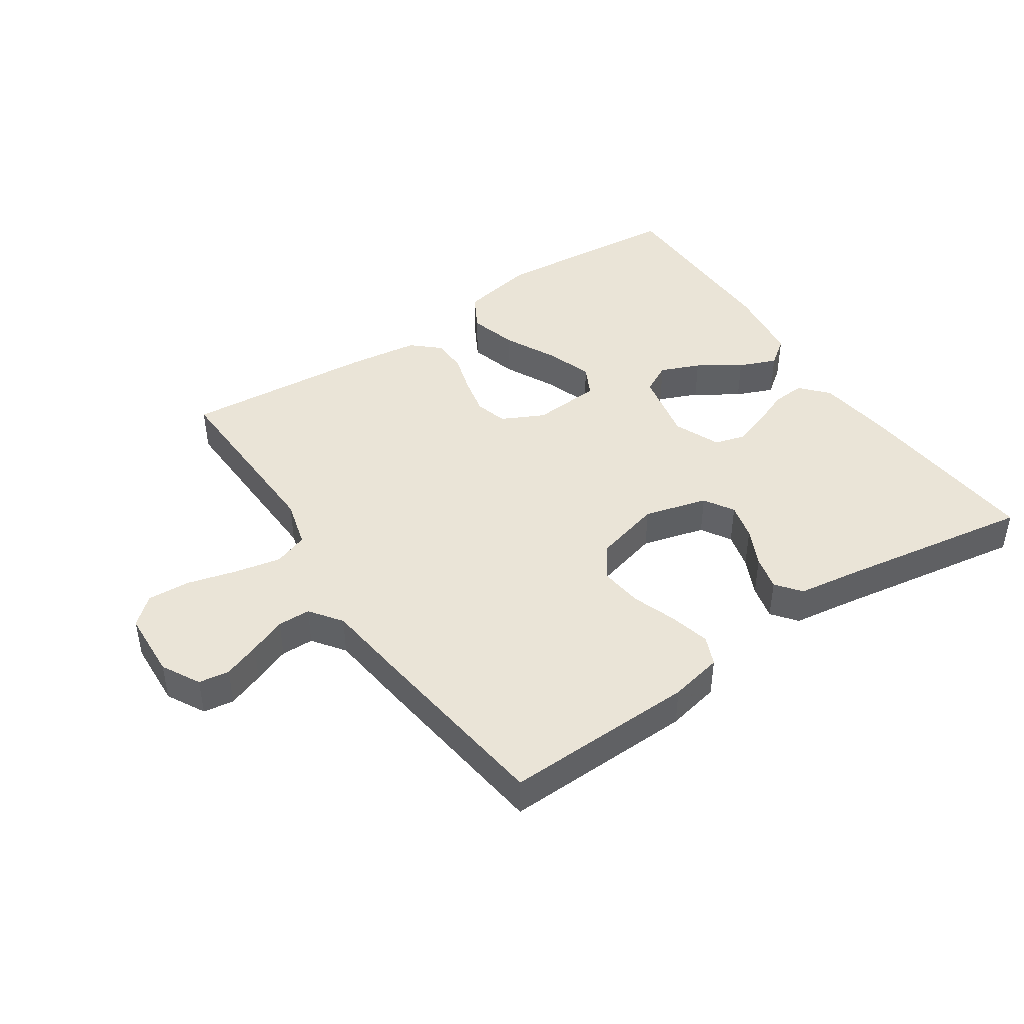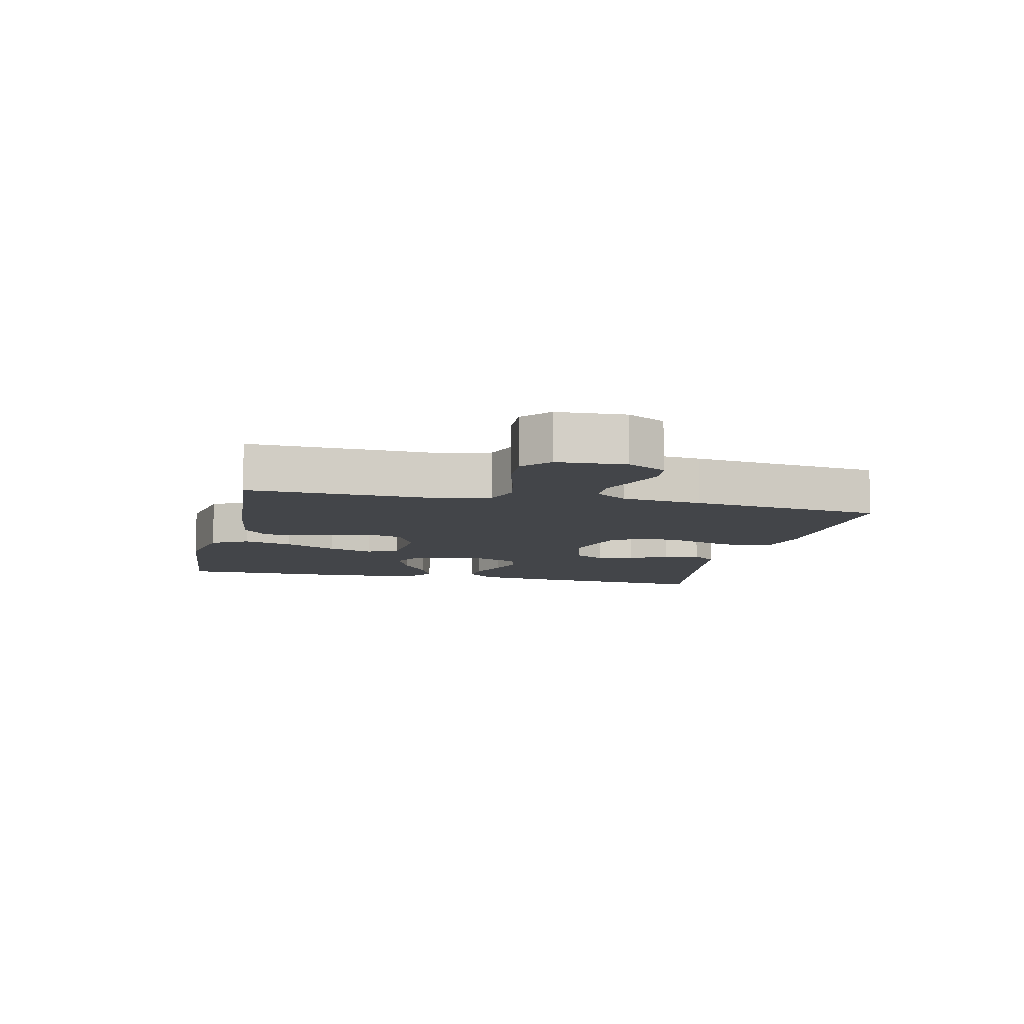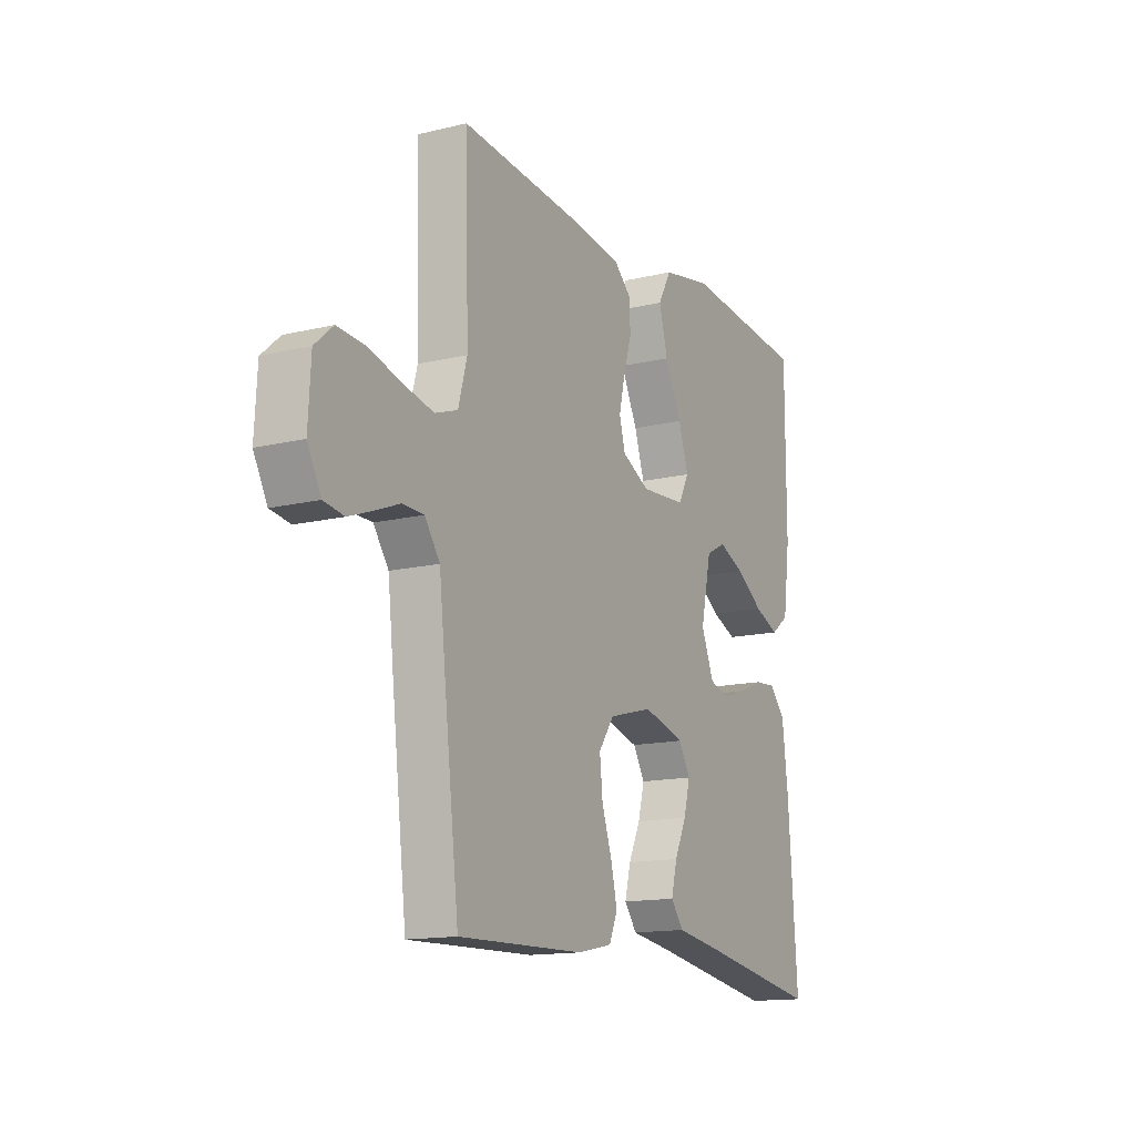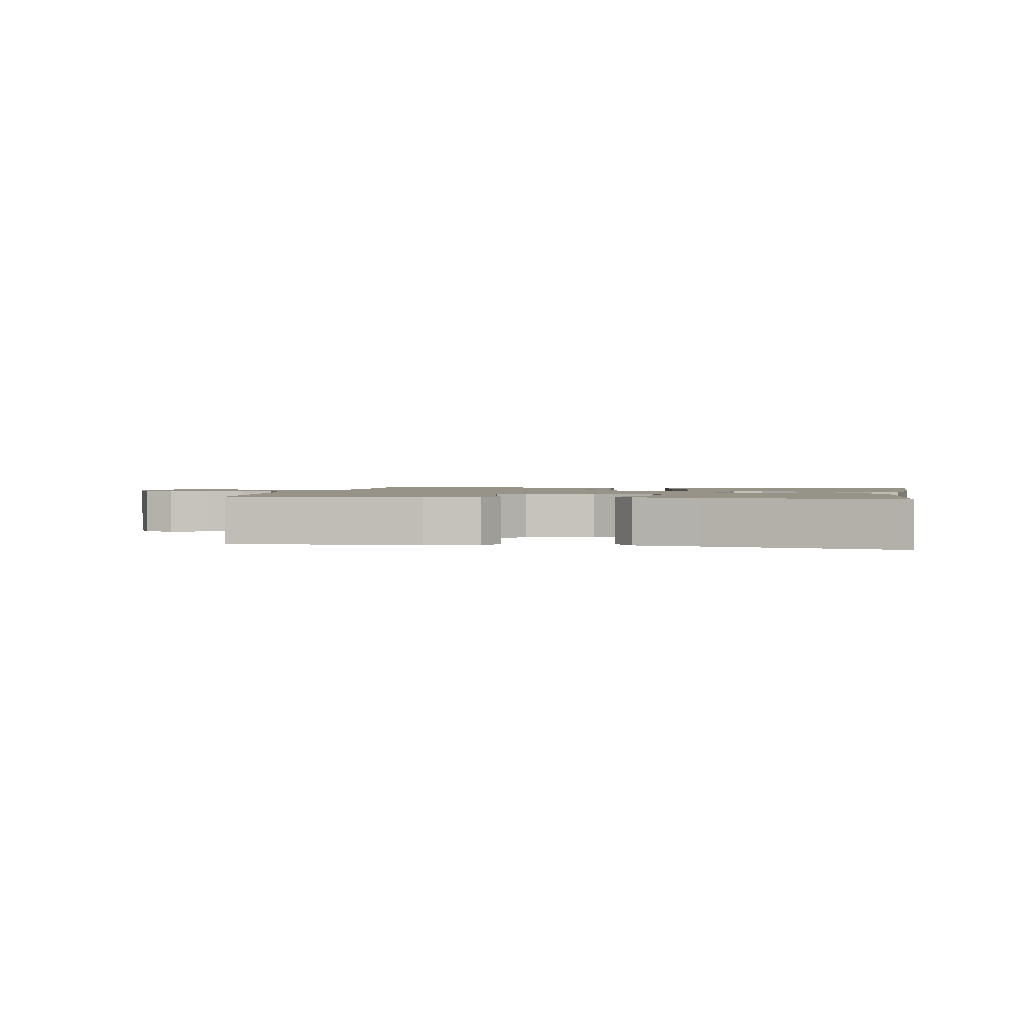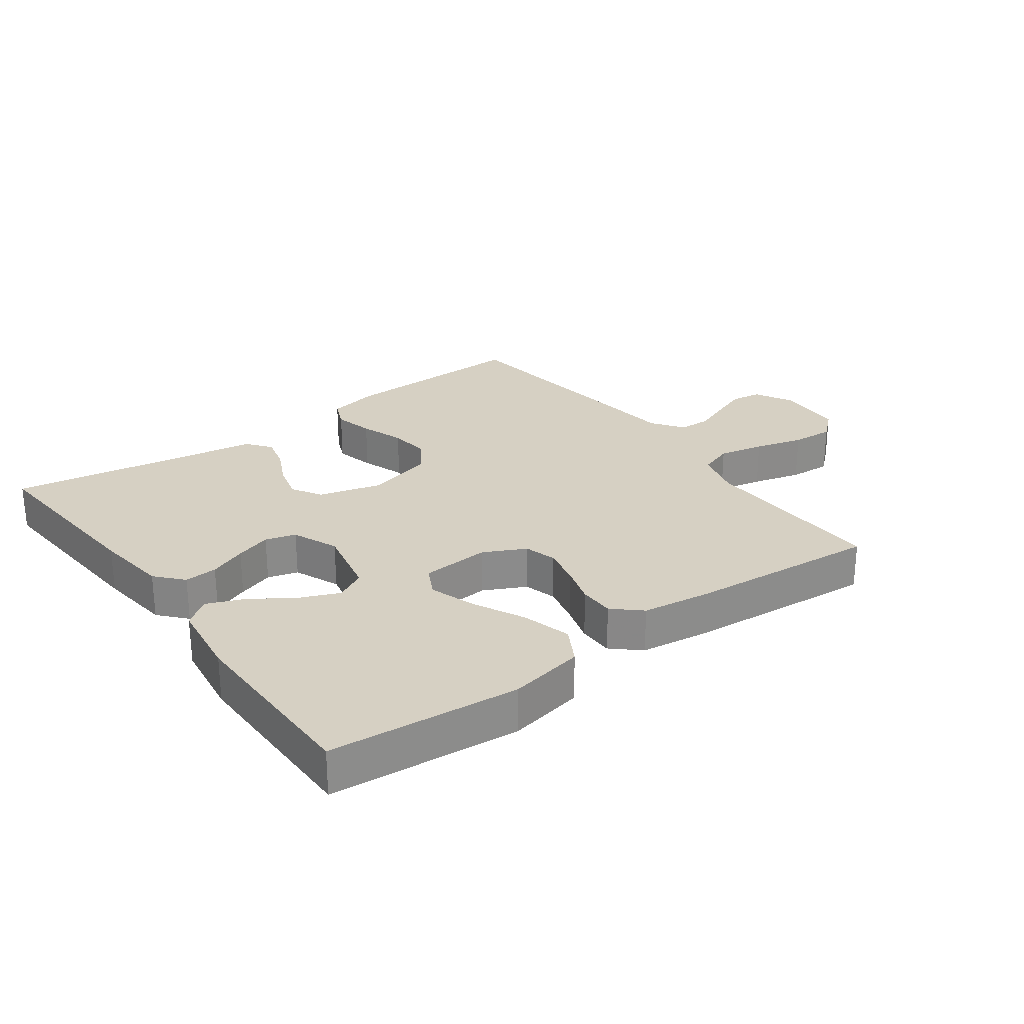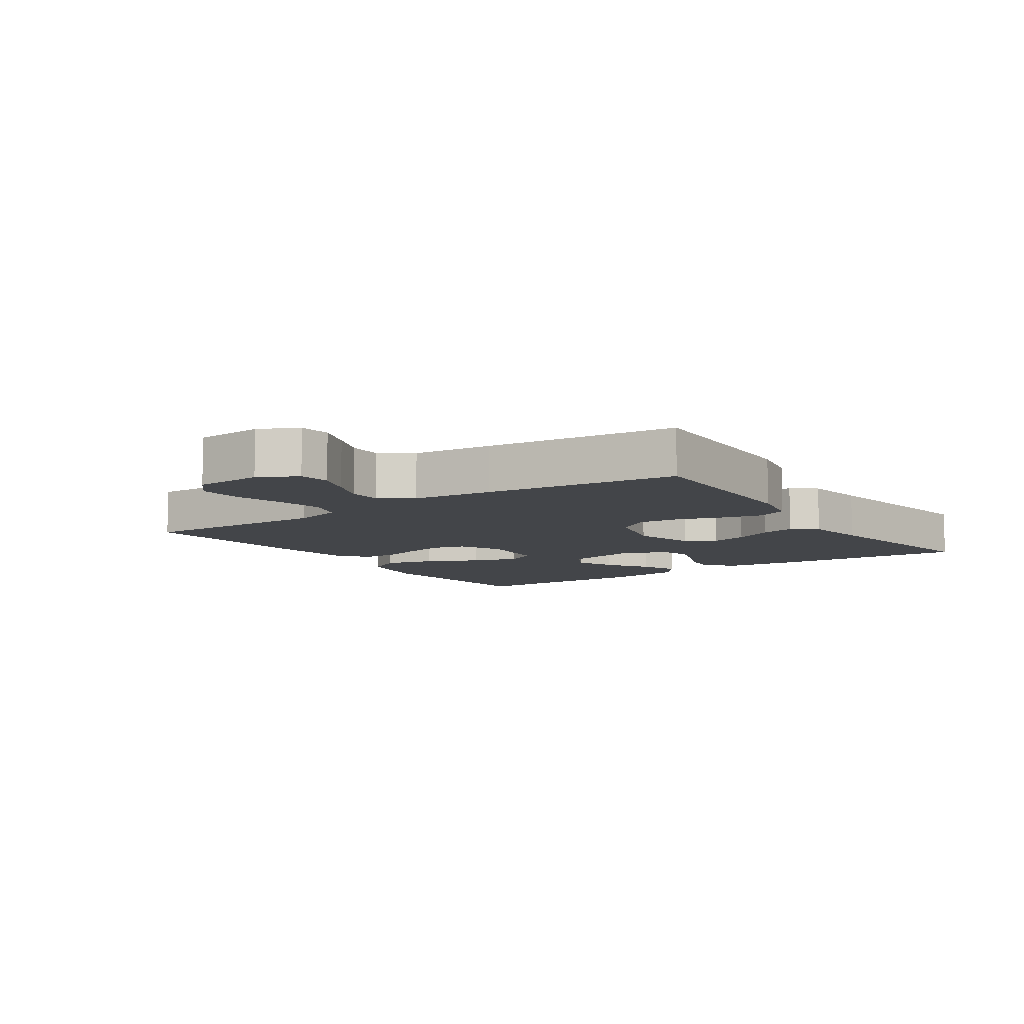
<metadata>
{"format":"obj","ext":"obj","renderer":"f3d","projection":"perspective","resolution":1024,"background":"white","views":[{"elev":43.7,"azim":145.8,"up":"+Y"},{"elev":-8.9,"azim":77.1,"up":"+Y"},{"elev":-14.4,"azim":117.8,"up":"+Z"},{"elev":1.6,"azim":-169.0,"up":"+Y"},{"elev":26.5,"azim":-36.3,"up":"+Y"},{"elev":-8.7,"azim":124.5,"up":"+Y"}]}
</metadata>
<code>
v -0.5 0.07 0.5
v -0.2 0.07 0.526
v -0.081 0.07 0.503
v -0.049 0.07 0.446
v -0.07 0.07 0.369
v -0.11 0.07 0.287
v -0.134 0.07 0.214
v -0.109 0.07 0.166
v 0 0.07 0.158
v 0.066 0.07 0.191
v 0.08 0.07 0.242
v 0.066 0.07 0.303
v 0.047 0.07 0.365
v 0.047 0.07 0.421
v 0.09 0.07 0.46
v 0.2 0.07 0.475
v 0.5 0.07 0.5
v 0.492 0.07 0.2
v 0.513 0.07 0.124
v 0.567 0.07 0.105
v 0.639 0.07 0.12
v 0.716 0.07 0.141
v 0.783 0.07 0.145
v 0.826 0.07 0.107
v 0.832 0.07 0
v 0.8 0.07 -0.06
v 0.752 0.07 -0.067
v 0.695 0.07 -0.046
v 0.637 0.07 -0.023
v 0.586 0.07 -0.024
v 0.55 0.07 -0.074
v 0.536 0.07 -0.2
v 0.5 0.07 -0.5
v 0.2 0.07 -0.492
v 0.117 0.07 -0.475
v 0.097 0.07 -0.429
v 0.112 0.07 -0.366
v 0.136 0.07 -0.296
v 0.143 0.07 -0.23
v 0.106 0.07 -0.178
v 0 0.07 -0.15
v -0.099 0.07 -0.177
v -0.127 0.07 -0.224
v -0.112 0.07 -0.282
v -0.083 0.07 -0.342
v -0.069 0.07 -0.397
v -0.099 0.07 -0.436
v -0.2 0.07 -0.451
v -0.5 0.07 -0.5
v -0.478 0.07 -0.2
v -0.464 0.07 -0.083
v -0.426 0.07 -0.04
v -0.374 0.07 -0.044
v -0.315 0.07 -0.068
v -0.258 0.07 -0.087
v -0.21 0.07 -0.073
v -0.18 0.07 0
v -0.205 0.07 0.114
v -0.253 0.07 0.139
v -0.315 0.07 0.113
v -0.381 0.07 0.069
v -0.44 0.07 0.045
v -0.483 0.07 0.077
v -0.5 0.07 0.2
v -0.5 0 0.5
v -0.2 0 0.526
v -0.081 0 0.503
v -0.049 0 0.446
v -0.07 0 0.369
v -0.11 0 0.287
v -0.134 0 0.214
v -0.109 0 0.166
v 0 0 0.158
v 0.066 0 0.191
v 0.08 0 0.242
v 0.066 0 0.303
v 0.047 0 0.365
v 0.047 0 0.421
v 0.09 0 0.46
v 0.2 0 0.475
v 0.5 0 0.5
v 0.492 0 0.2
v 0.513 0 0.124
v 0.567 0 0.105
v 0.639 0 0.12
v 0.716 0 0.141
v 0.783 0 0.145
v 0.826 0 0.107
v 0.832 0 0
v 0.8 0 -0.06
v 0.752 0 -0.067
v 0.695 0 -0.046
v 0.637 0 -0.023
v 0.586 0 -0.024
v 0.55 0 -0.074
v 0.536 0 -0.2
v 0.5 0 -0.5
v 0.2 0 -0.492
v 0.117 0 -0.475
v 0.097 0 -0.429
v 0.112 0 -0.366
v 0.136 0 -0.296
v 0.143 0 -0.23
v 0.106 0 -0.178
v 0 0 -0.15
v -0.099 0 -0.177
v -0.127 0 -0.224
v -0.112 0 -0.282
v -0.083 0 -0.342
v -0.069 0 -0.397
v -0.099 0 -0.436
v -0.2 0 -0.451
v -0.5 0 -0.5
v -0.478 0 -0.2
v -0.464 0 -0.083
v -0.426 0 -0.04
v -0.374 0 -0.044
v -0.315 0 -0.068
v -0.258 0 -0.087
v -0.21 0 -0.073
v -0.18 0 0
v -0.205 0 0.114
v -0.253 0 0.139
v -0.315 0 0.113
v -0.381 0 0.069
v -0.44 0 0.045
v -0.483 0 0.077
v -0.5 0 0.2
f 60 61 62 63
f 59 60 63 64
f 51 52 53 54
f 51 54 55
f 48 49 50 51
f 48 51 55
f 47 48 55 56
f 44 45 46 47
f 43 44 47 56
f 35 36 37 38
f 33 34 35 38
f 31 32 33 38
f 30 31 38 39
f 26 27 28 29
f 24 25 26 29
f 24 29 30
f 21 22 23 24
f 20 21 24 30
f 19 20 30 39
f 15 16 17 18
f 12 13 14 15
f 11 12 15 18
f 10 11 18 19
f 3 4 5 6
f 3 6 7
f 2 3 7
f 59 64 1 2
f 58 59 2 7
f 57 58 7 8
f 42 43 56 57
f 41 42 57 8
f 40 41 8 9
f 19 39 40
f 9 10 19 40
f 127 126 125 124
f 128 127 124 123
f 118 117 116 115
f 119 118 115
f 115 114 113 112
f 119 115 112
f 120 119 112 111
f 111 110 109 108
f 120 111 108 107
f 102 101 100 99
f 102 99 98 97
f 102 97 96 95
f 103 102 95 94
f 93 92 91 90
f 93 90 89 88
f 94 93 88
f 88 87 86 85
f 94 88 85 84
f 103 94 84 83
f 82 81 80 79
f 79 78 77 76
f 82 79 76 75
f 83 82 75 74
f 70 69 68 67
f 71 70 67
f 71 67 66
f 66 65 128 123
f 71 66 123 122
f 72 71 122 121
f 121 120 107 106
f 72 121 106 105
f 73 72 105 104
f 104 103 83
f 104 83 74 73
f 1 65 66 2
f 2 66 67 3
f 3 67 68 4
f 4 68 69 5
f 5 69 70 6
f 6 70 71 7
f 7 71 72 8
f 8 72 73 9
f 9 73 74 10
f 10 74 75 11
f 11 75 76 12
f 12 76 77 13
f 13 77 78 14
f 14 78 79 15
f 15 79 80 16
f 16 80 81 17
f 17 81 82 18
f 18 82 83 19
f 19 83 84 20
f 20 84 85 21
f 21 85 86 22
f 22 86 87 23
f 23 87 88 24
f 24 88 89 25
f 25 89 90 26
f 26 90 91 27
f 27 91 92 28
f 28 92 93 29
f 29 93 94 30
f 30 94 95 31
f 31 95 96 32
f 32 96 97 33
f 33 97 98 34
f 34 98 99 35
f 35 99 100 36
f 36 100 101 37
f 37 101 102 38
f 38 102 103 39
f 39 103 104 40
f 40 104 105 41
f 41 105 106 42
f 42 106 107 43
f 43 107 108 44
f 44 108 109 45
f 45 109 110 46
f 46 110 111 47
f 47 111 112 48
f 48 112 113 49
f 49 113 114 50
f 50 114 115 51
f 51 115 116 52
f 52 116 117 53
f 53 117 118 54
f 54 118 119 55
f 55 119 120 56
f 56 120 121 57
f 57 121 122 58
f 58 122 123 59
f 59 123 124 60
f 60 124 125 61
f 61 125 126 62
f 62 126 127 63
f 63 127 128 64
f 64 128 65 1

</code>
